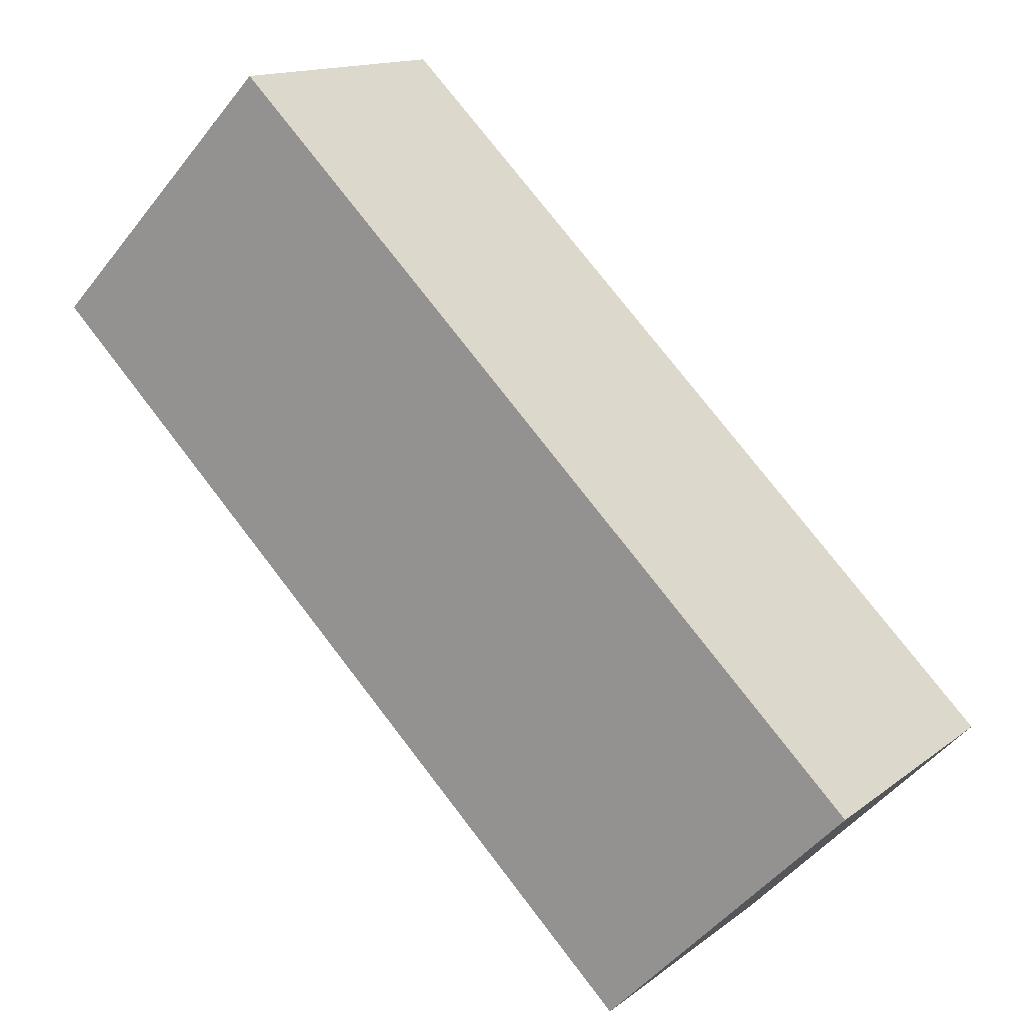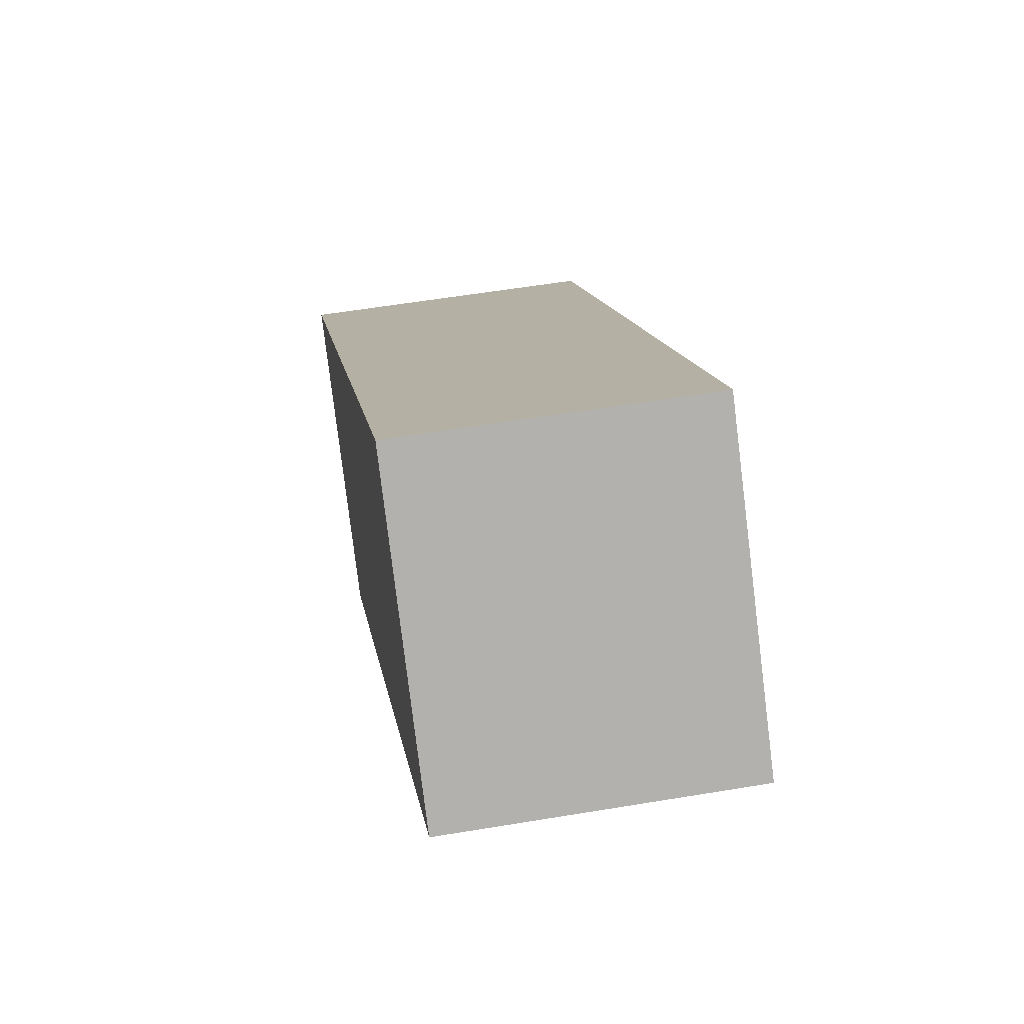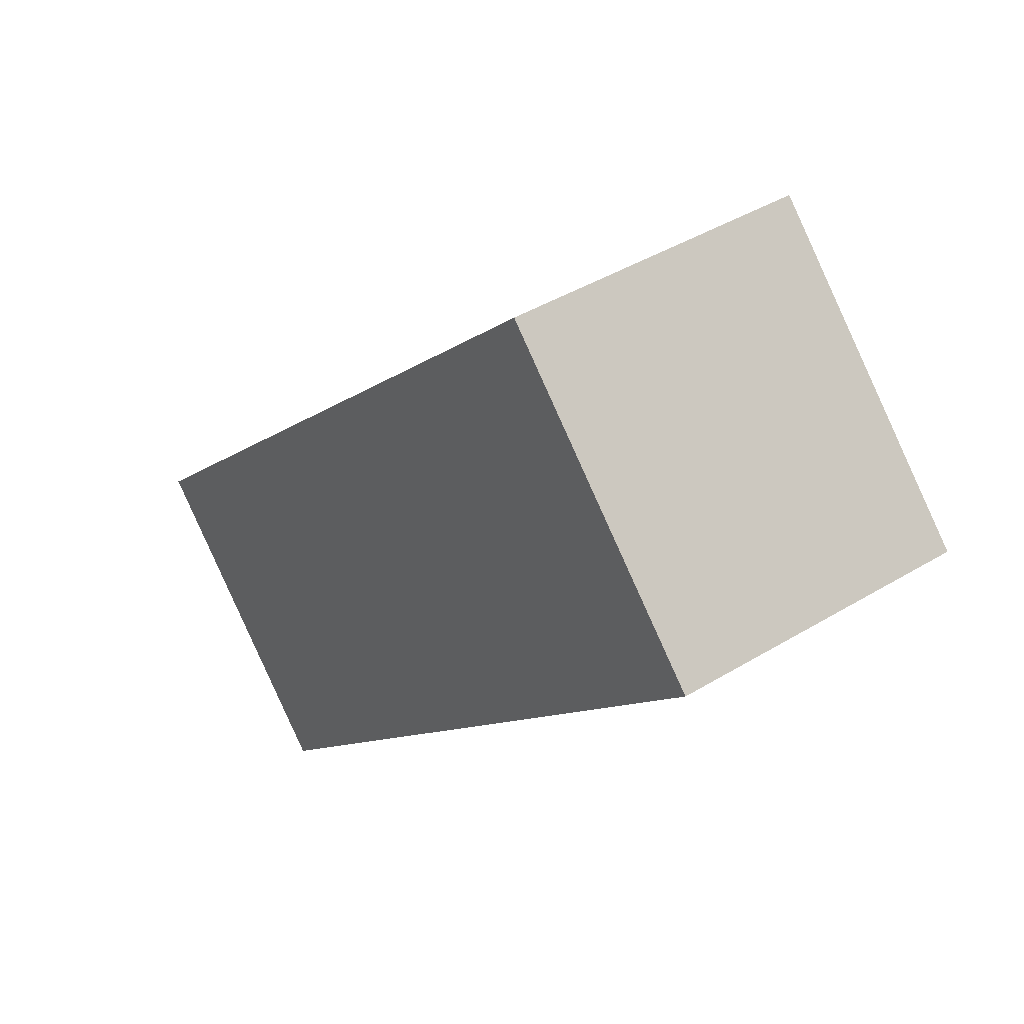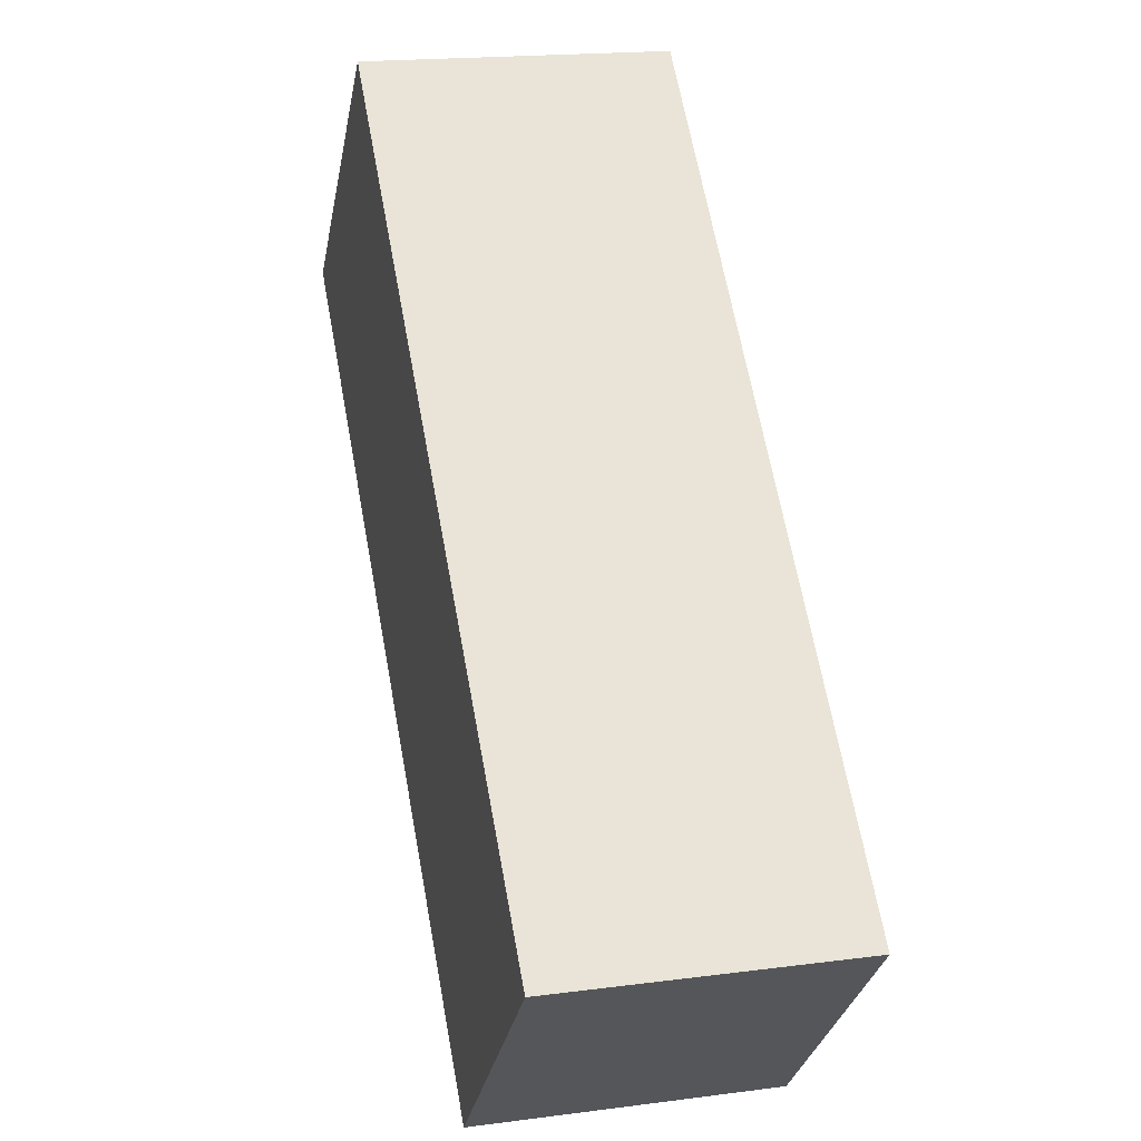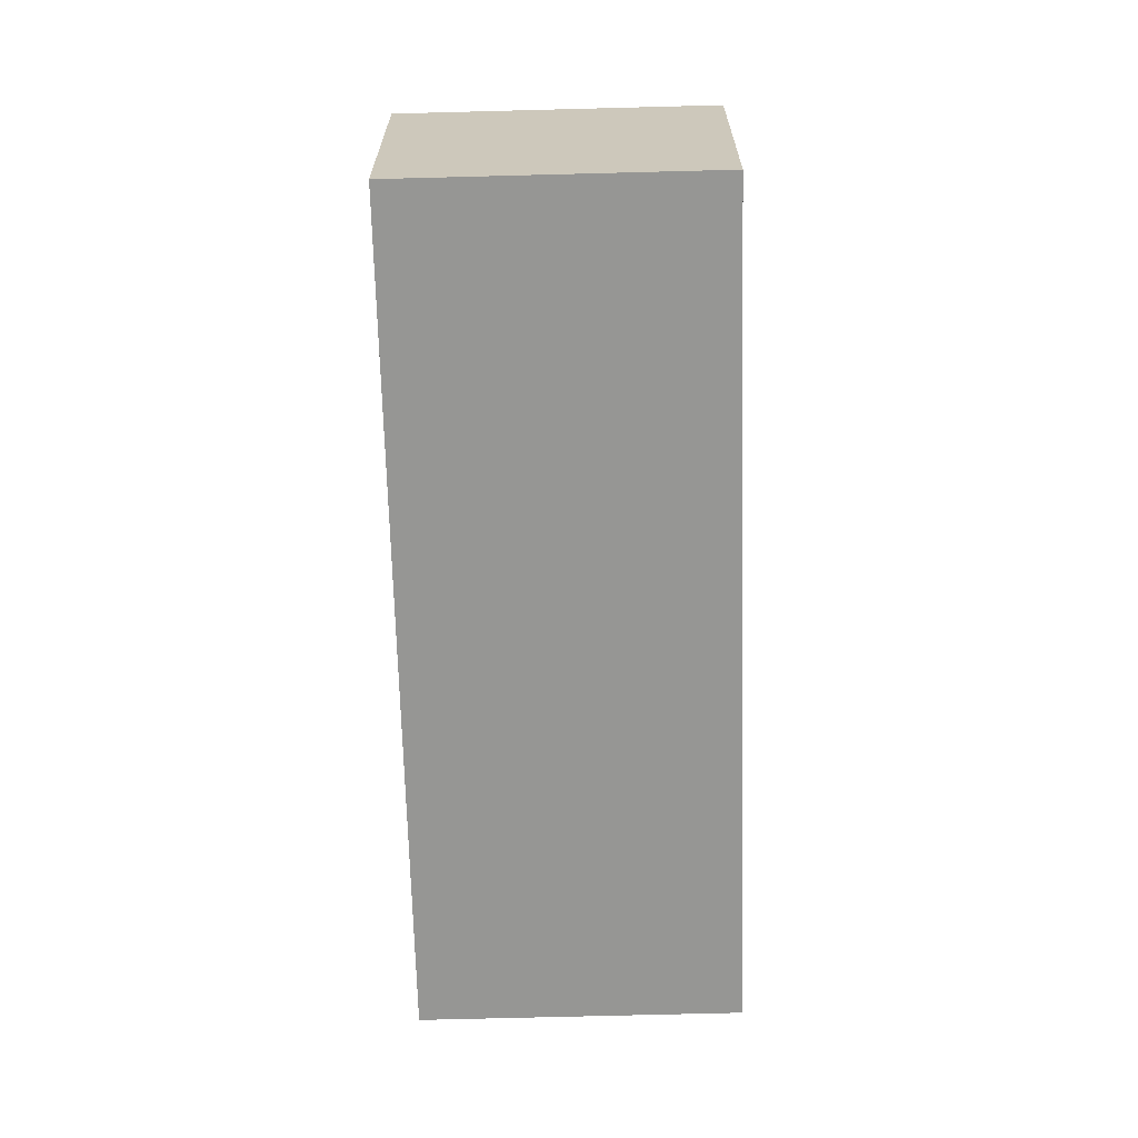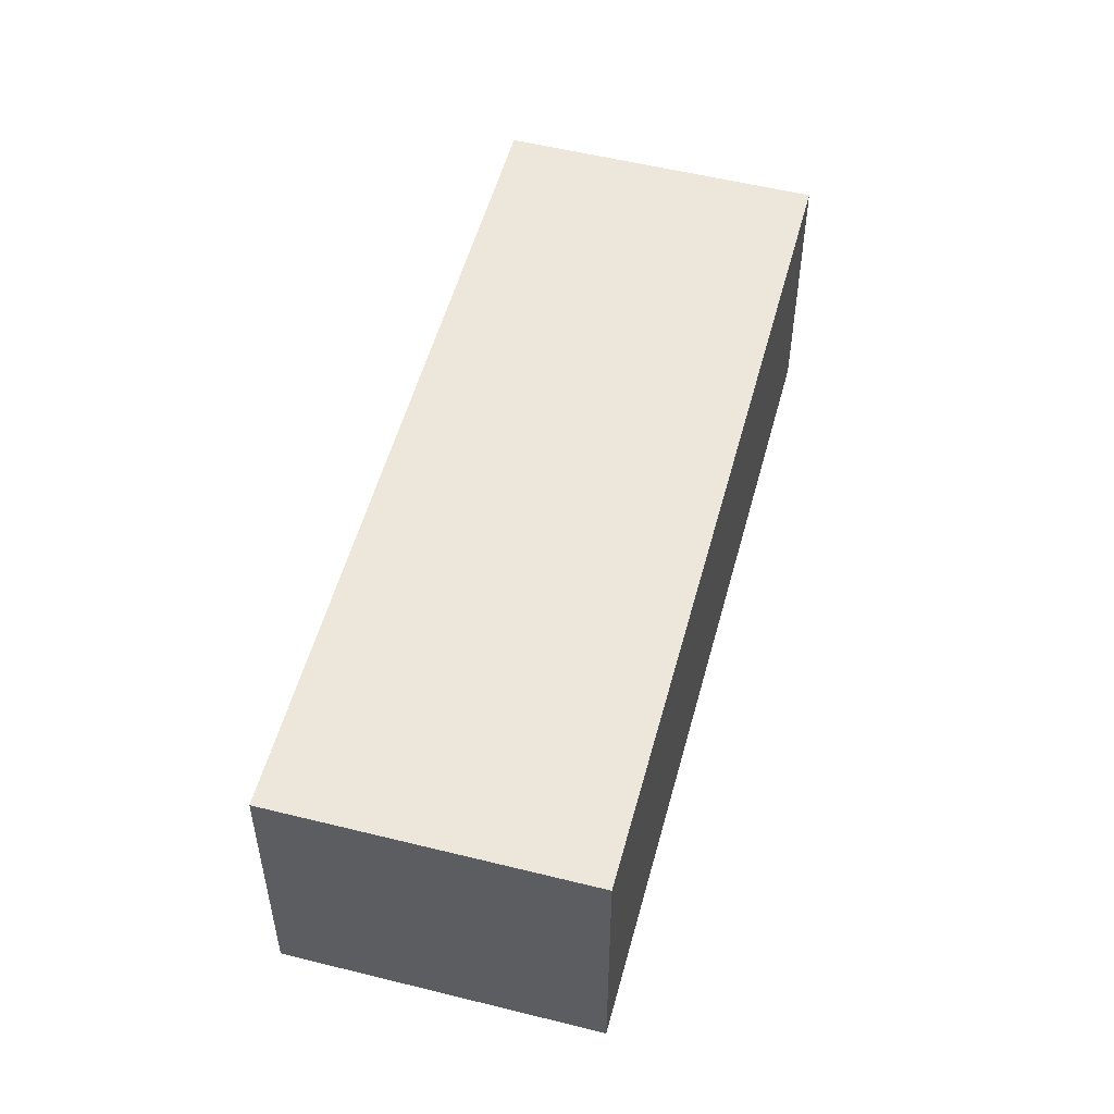
<metadata>
{"format":"obj","ext":"obj","renderer":"f3d","projection":"perspective","resolution":1024,"background":"white","views":[{"elev":14.1,"azim":-147.9,"up":"+Z"},{"elev":55.7,"azim":80.0,"up":"+Z"},{"elev":41.6,"azim":53.6,"up":"+Z"},{"elev":18.3,"azim":-104.3,"up":"+Z"},{"elev":-67.7,"azim":-132.6,"up":"+Y"},{"elev":53.6,"azim":-119.2,"up":"+Y"}]}
</metadata>
<code>
v  0 1.985 1.215e-16
v  5.907 1.985 2.553
v  1.588 1.985 -1.638
v  4.319 1.985 4.19
v  1.588 1.003e-16 -1.638
v  0 0 0
v  4.319 -2.566e-16 4.19
v  5.907 -1.563e-16 2.553
g defaultobject
f 1 2 3
f 2 1 4
f 5 1 3
f 1 5 6
f 6 4 1
f 4 6 7
f 7 2 4
f 2 7 8
f 8 3 2
f 3 8 5
f 8 6 5
f 6 8 7

</code>
